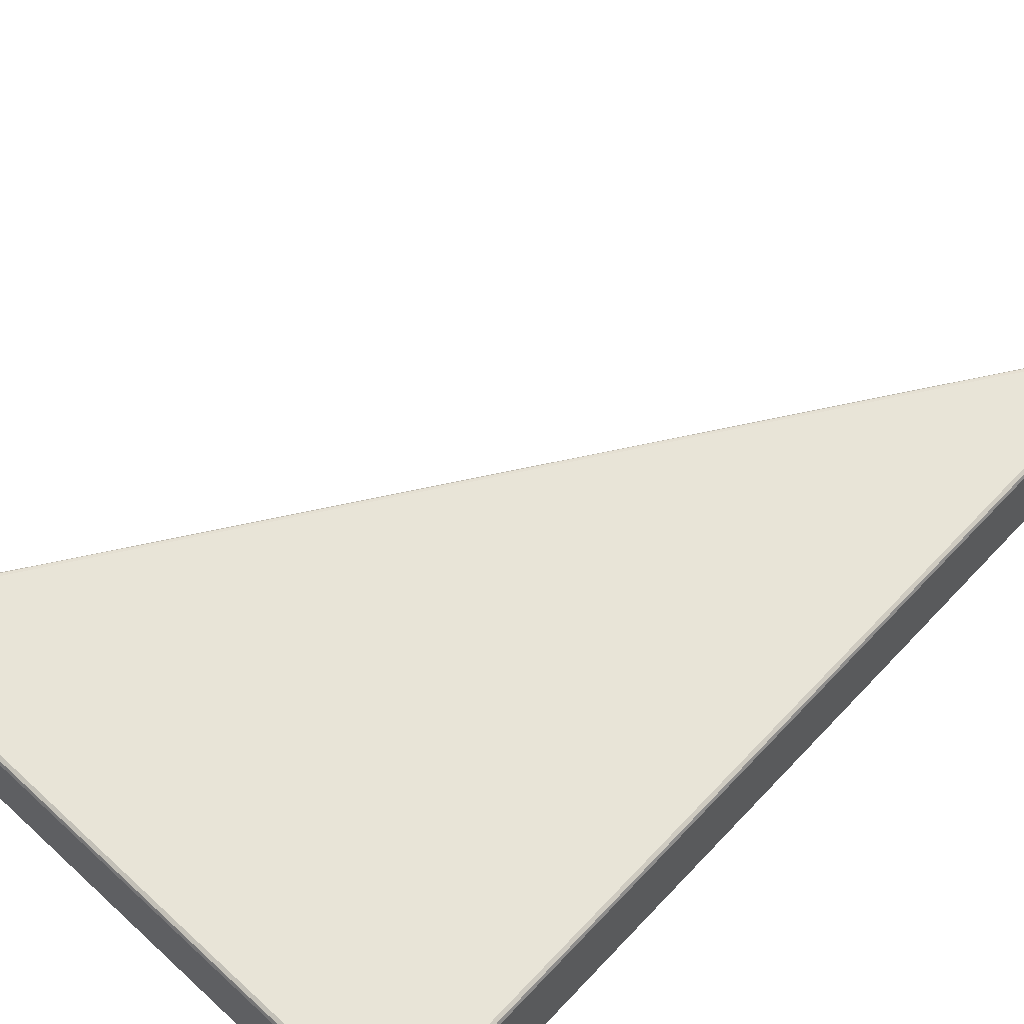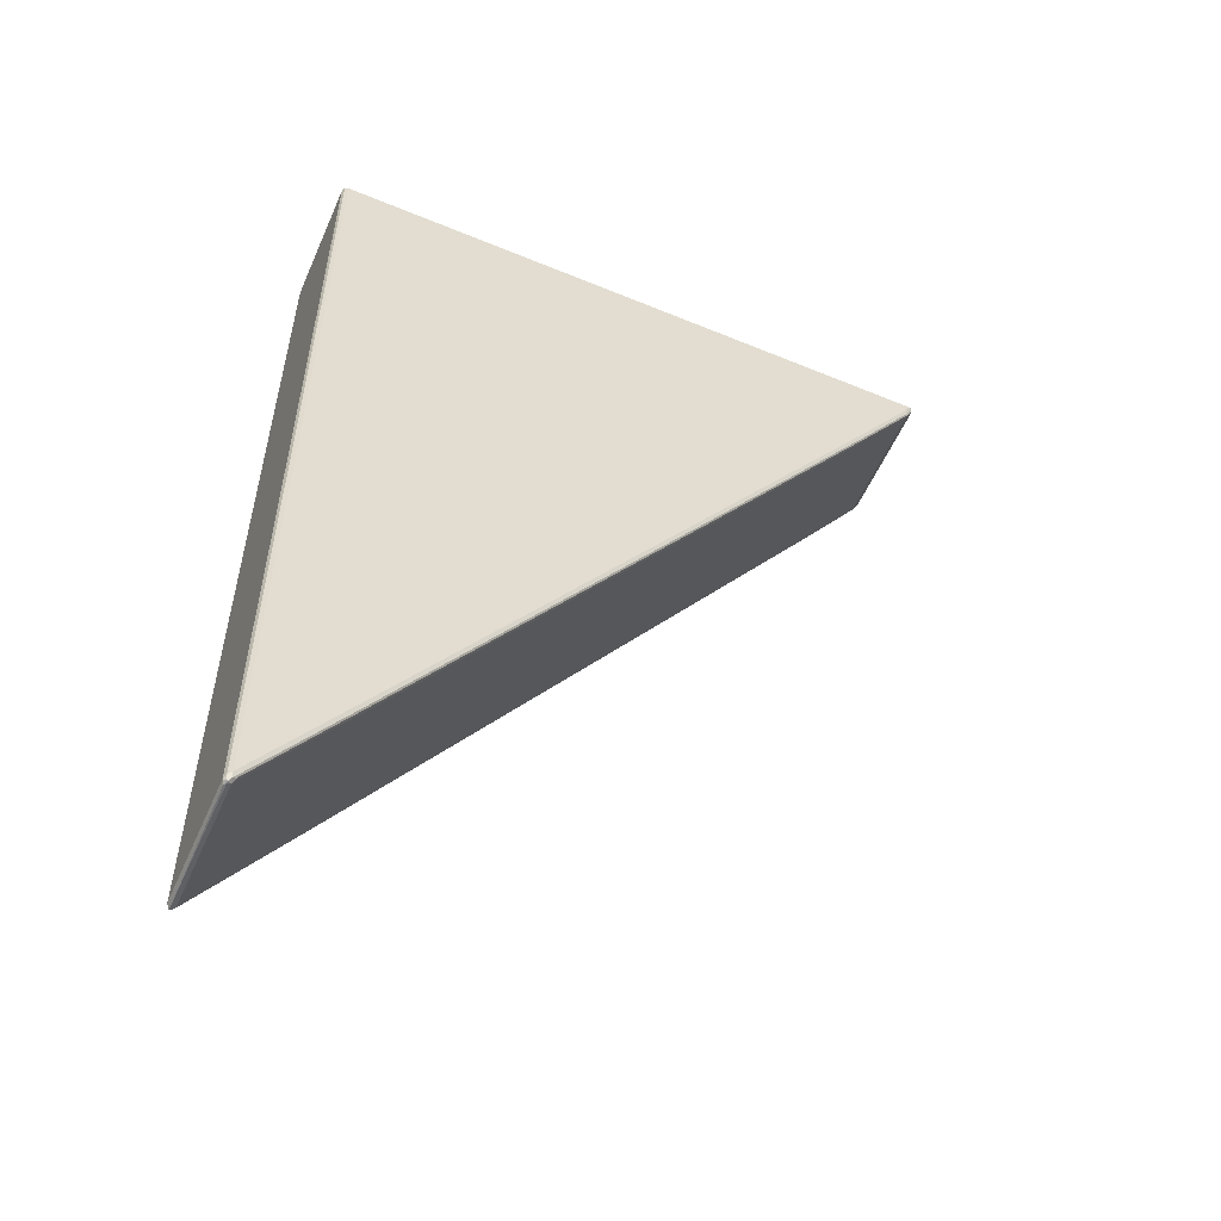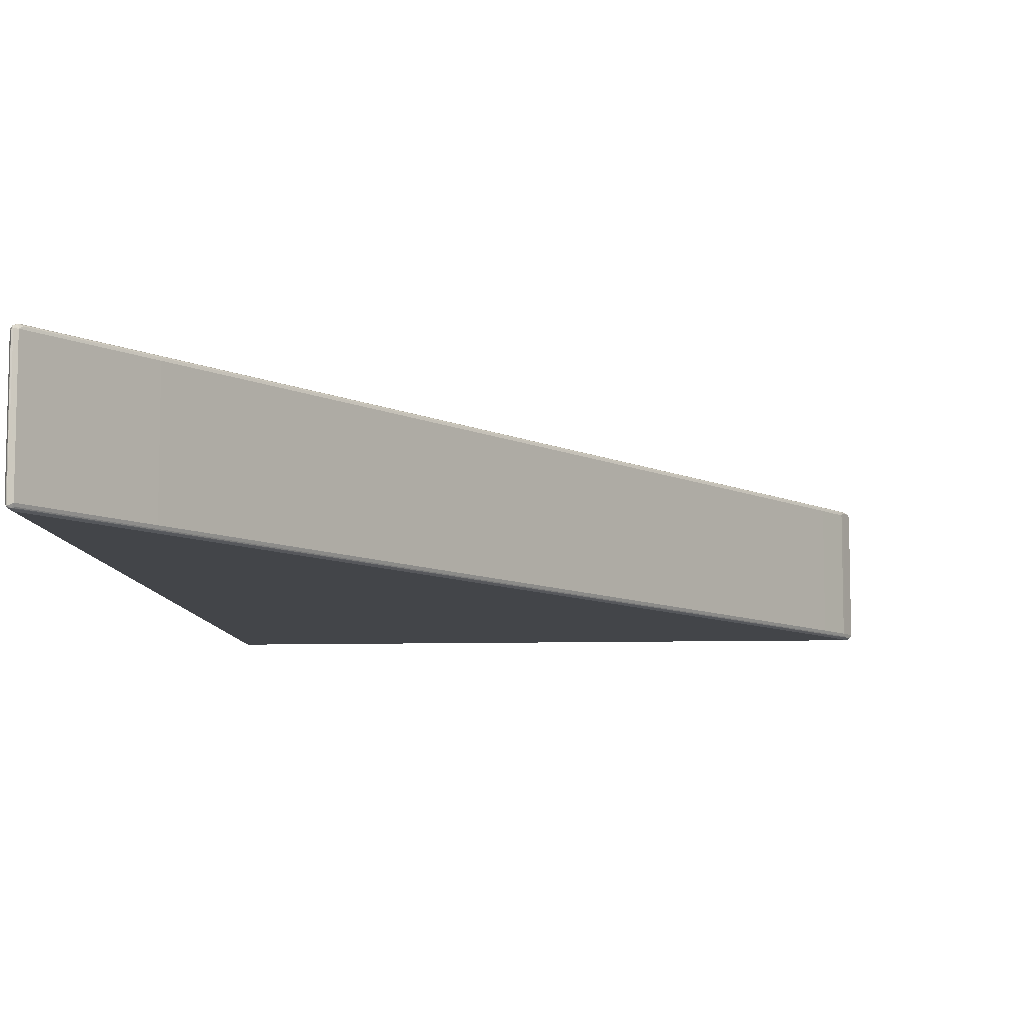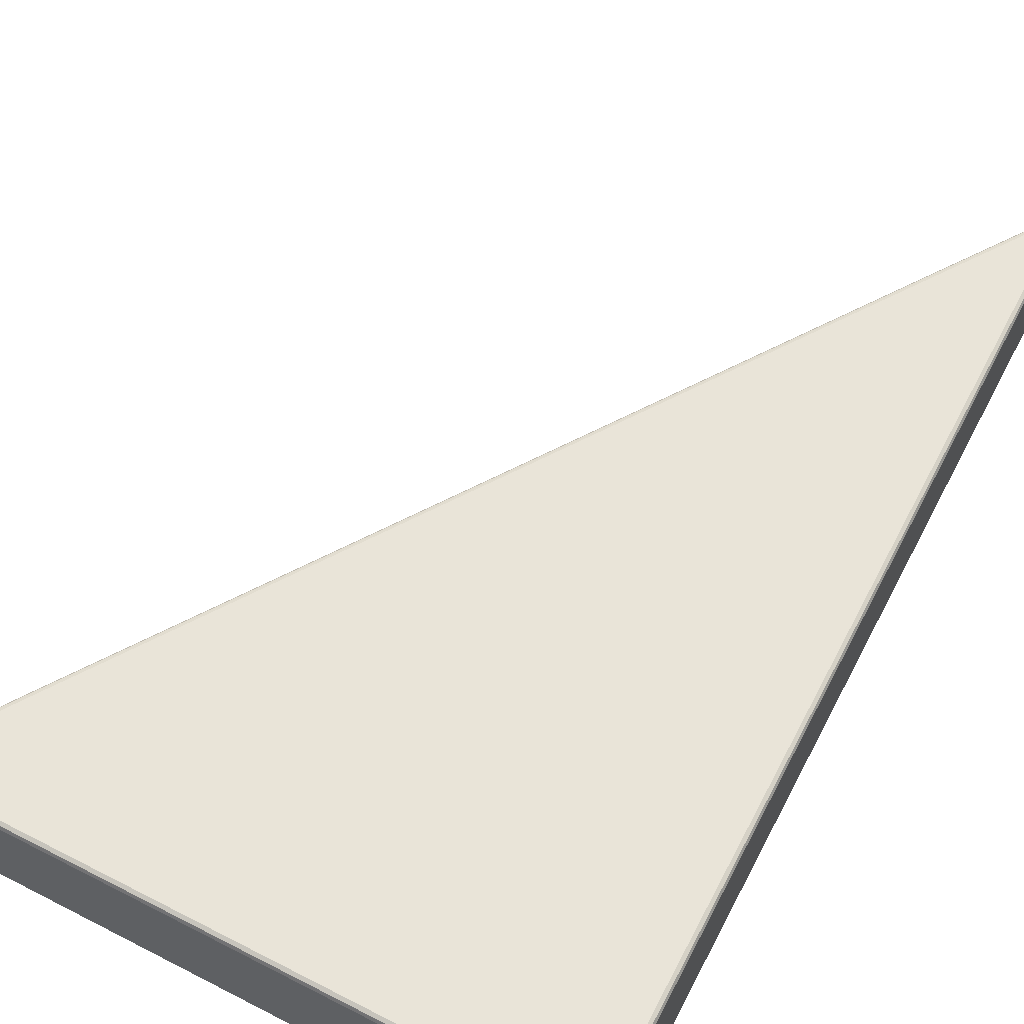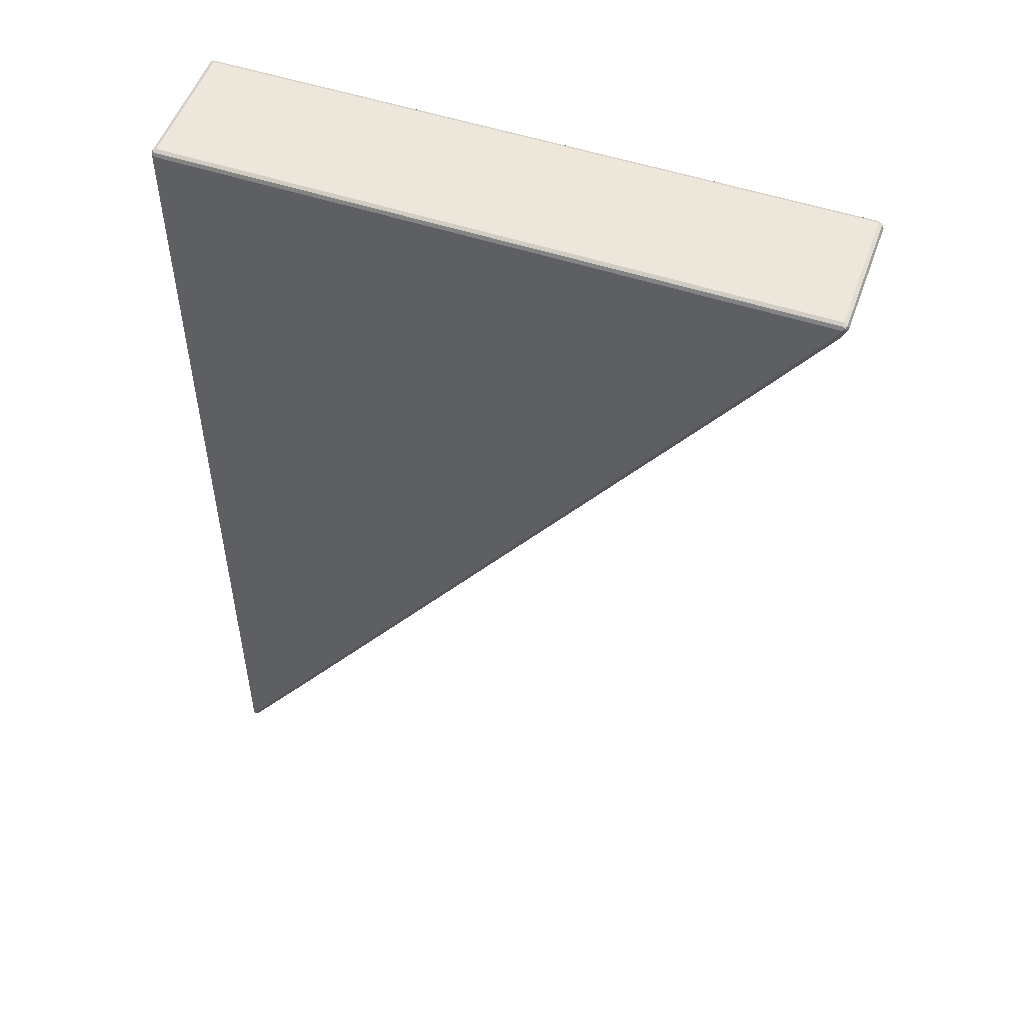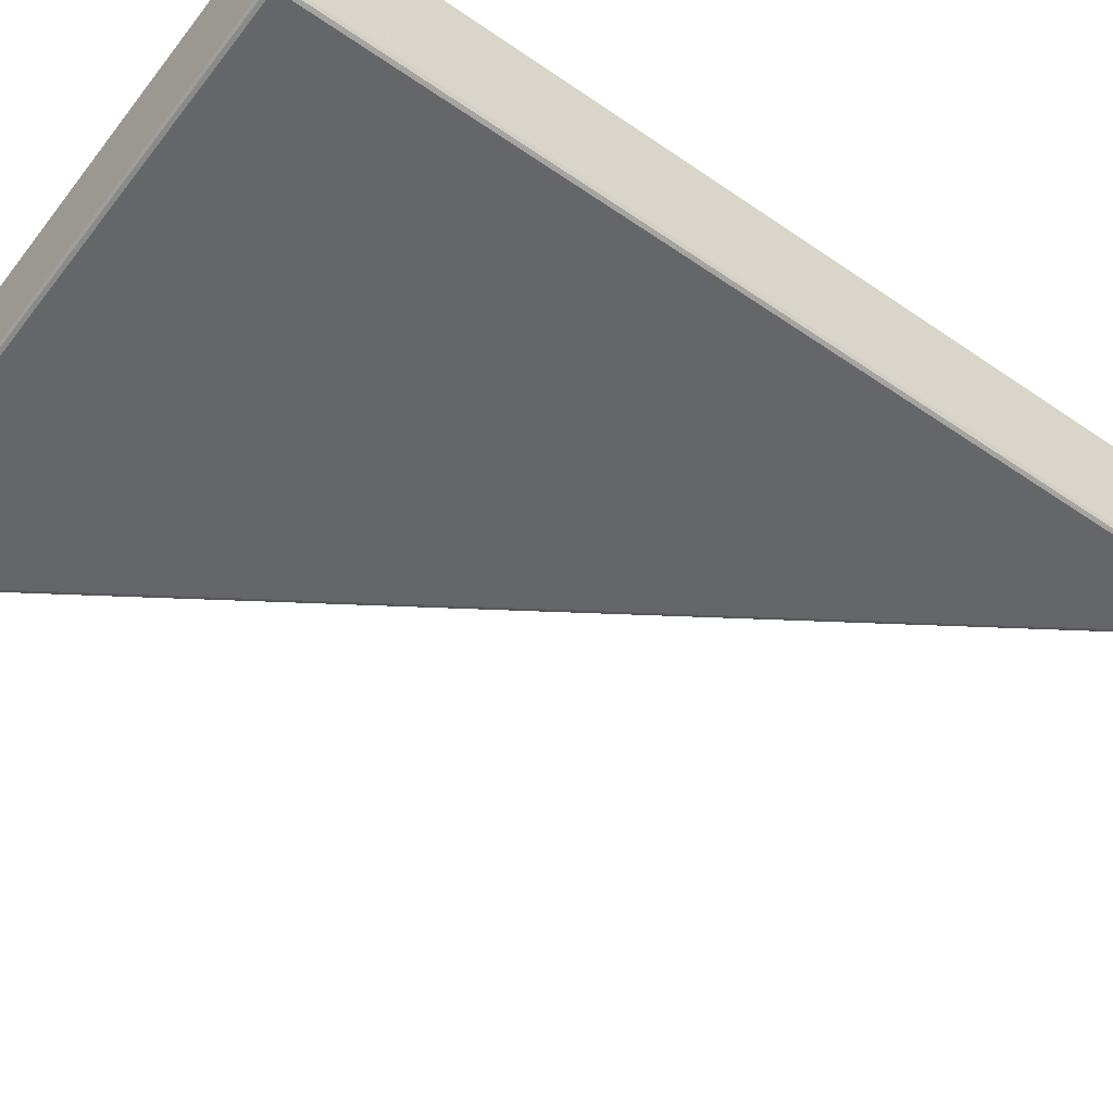
<metadata>
{"format":"obj","ext":"obj","renderer":"f3d","projection":"perspective","resolution":1024,"background":"white","views":[{"elev":61.3,"azim":43.0,"up":"+Y"},{"elev":-55.2,"azim":156.4,"up":"+Z"},{"elev":-8.7,"azim":-175.8,"up":"+Y"},{"elev":60.4,"azim":27.6,"up":"+Y"},{"elev":52.7,"azim":-160.6,"up":"+Z"},{"elev":-51.9,"azim":53.3,"up":"+Y"}]}
</metadata>
<code>
v -0.5443 -0.1054 0.7989
v -0.5399 -0.1097 0.8033
v -0.5414 -0.1024 0.8047
v -0.5443 0.1054 0.7989
v -0.5334 0.1097 0.7769
v -0.5326 -0.1054 0.7755
v -0.5326 -0.1112 0.7784
v -0.5414 -0.1112 0.7959
v -0.5355 -0.1141 0.7989
v -0.5326 -0.1112 0.8047
v -0.5355 -0.1054 0.8077
v -0.5414 0.1083 0.8047
v -0.5399 0.1119 0.8033
v -0.5414 0.1112 0.7989
v -0.5421 0.1097 0.7945
v -0.5278 0.1119 0.7725
v -0.4752 0.1119 0.6936
v -0.4456 0.1097 0.6452
v -0.4243 0.1054 0.6116
v -0.4946 0.1054 0.7169
v -0.5296 0.1054 0.7697
v -0.5296 -0.1054 0.7697
v -0.5311 -0.1097 0.7747
v -0.4785 -0.1097 0.6958
v -0.4624 -0.1112 0.673
v -0.5268 -0.1119 0.7714
v -0.5268 -0.1141 0.7814
v 0.5355 -0.1141 0.7989
v 0.5385 -0.1112 0.8047
v -0.5355 0.1054 0.8077
v 0.5355 -0.1054 0.8077
v 0.5355 0.1141 0.7989
v -0.5355 0.1141 0.7989
v -0.5355 0.1112 0.8047
v 0.5355 0.1112 0.8047
v -0.5366 0.1119 0.79
v -0.5268 0.1141 0.7814
v -0.4565 0.1141 0.676
v -0.4224 0.1119 0.6144
v -0.428 0.1097 0.6189
v -0.4243 -0.1054 0.6116
v 0.199 0.1054 -0.3102
v -0.4946 -0.1054 0.7169
v -0.4257 -0.1097 0.6166
v -0.4272 -0.1112 0.6203
v -0.4565 -0.1119 0.6661
v -0.4565 -0.1141 0.676
v 0.5414 -0.1112 0.7989
v 0.5355 -0.1141 -0.7901
v 0.5421 -0.1097 0.8033
v 0.5355 0.1054 0.8077
v 0.5399 0.1097 0.8055
v 0.5414 -0.1054 0.8047
v 0.5414 0.1112 0.8017
v 0.5355 0.1141 -0.7901
v -0.4214 0.1141 0.6233
v 0.2018 0.1141 -0.2985
v 0.2008 0.1119 -0.3072
v 0.1953 0.1097 -0.3029
v 0.199 -0.1054 -0.3102
v 0.4009 0.1054 -0.6086
v 0.1975 -0.1097 -0.3049
v -0.4214 -0.1119 0.6133
v 0.196 -0.1112 -0.3013
v -0.4214 -0.1141 0.6233
v 0.5443 -0.1054 0.7989
v 0.5414 -0.1112 -0.7989
v 0.4038 -0.1141 -0.5969
v 0.5355 -0.1119 -0.8
v 0.5399 -0.1119 -0.8033
v 0.5414 0.1054 0.8047
v 0.5443 0.1054 0.7989
v 0.5414 0.1112 -0.7959
v 0.5399 0.1097 -0.8033
v 0.5344 0.1119 -0.7989
v 0.4038 0.1141 -0.5969
v 0.4027 0.1119 -0.6058
v 0.3973 0.1097 -0.6013
v 0.4009 -0.1054 -0.6086
v 0.3994 -0.1097 -0.6036
v 0.5289 0.1097 -0.7945
v 0.5326 0.1054 -0.8017
v 0.2018 -0.1119 -0.3083
v 0.2018 -0.1141 -0.2985
v 0.3979 -0.1112 -0.5999
v 0.5443 -0.1054 -0.7989
v 0.4038 -0.1119 -0.6069
v 0.5296 -0.1112 -0.7931
v 0.5311 -0.1097 -0.7967
v 0.5326 -0.1054 -0.8017
v 0.5399 -0.1097 -0.8055
v 0.5414 -0.1083 -0.8047
v 0.5443 0.1054 -0.7989
v 0.5414 0.1024 -0.8047
v 0.5385 0.1054 -0.8047
v 0.5377 0.1097 -0.8033
f 1 2 3
f 48 66 50
f 48 67 86
f 48 86 66
f 49 68 87
f 49 87 69
f 49 69 70
f 49 70 67
f 50 71 53
f 50 66 72
f 50 72 71
f 52 53 71
f 52 71 72
f 52 72 54
f 54 72 93
f 54 93 73
f 55 73 74
f 55 74 75
f 55 75 77
f 55 77 76
f 46 65 47
f 46 63 65
f 45 83 63
f 45 64 83
f 32 73 55
f 32 55 76
f 32 76 57
f 32 57 56
f 32 56 38
f 32 38 37
f 32 37 33
f 34 52 35
f 39 56 57
f 57 76 77
f 39 57 58
f 39 59 40
f 41 60 44
f 42 59 78
f 42 78 61
f 42 61 79
f 42 79 60
f 44 60 62
f 44 62 64
f 44 64 45
f 39 58 59
f 32 54 73
f 57 77 58
f 59 77 78
f 73 93 74
f 74 94 95
f 74 95 96
f 74 96 75
f 74 93 94
f 75 96 82
f 75 82 81
f 75 81 77
f 77 81 78
f 79 90 89
f 79 89 80
f 80 89 88
f 80 88 85
f 82 96 95
f 82 95 91
f 82 91 90
f 83 87 84
f 86 92 94
f 86 94 93
f 70 92 86
f 70 91 92
f 69 85 88
f 69 87 85
f 60 79 80
f 60 80 62
f 61 78 81
f 61 81 82
f 61 82 90
f 61 90 79
f 62 80 85
f 62 85 64
f 63 83 84
f 58 77 59
f 63 84 65
f 64 87 83
f 66 86 93
f 66 93 72
f 67 70 86
f 68 84 87
f 69 88 89
f 69 89 90
f 69 90 91
f 69 91 70
f 64 85 87
f 32 52 54
f 32 35 52
f 31 52 51
f 5 21 22
f 5 22 6
f 6 22 7
f 7 22 23
f 7 23 24
f 7 24 25
f 7 25 46
f 7 46 26
f 7 26 27
f 7 27 9
f 7 9 8
f 9 28 29
f 9 29 10
f 9 27 47
f 9 47 65
f 9 65 84
f 9 84 68
f 9 68 49
f 9 49 28
f 5 20 21
f 5 19 20
f 5 18 19
f 5 17 18
f 1 3 12
f 1 12 4
f 1 4 5
f 1 5 6
f 1 6 7
f 1 7 8
f 1 8 2
f 2 8 9
f 2 9 10
f 10 29 31
f 2 10 11
f 3 11 30
f 3 30 12
f 4 12 13
f 4 13 14
f 4 14 15
f 4 15 5
f 5 15 36
f 5 36 16
f 5 16 17
f 2 11 3
f 10 31 11
f 11 31 51
f 11 51 30
f 20 22 21
f 22 43 23
f 23 43 24
f 24 43 41
f 24 41 44
f 24 44 45
f 24 45 25
f 25 45 63
f 25 63 46
f 20 43 22
f 26 46 47
f 28 48 29
f 28 49 67
f 28 67 48
f 29 48 50
f 29 50 31
f 30 51 52
f 30 52 34
f 31 50 53
f 31 53 52
f 26 47 27
f 91 95 94
f 19 60 41
f 19 59 42
f 12 30 13
f 13 32 33
f 13 33 14
f 13 30 34
f 13 34 35
f 13 35 32
f 14 33 36
f 14 36 15
f 16 36 33
f 19 42 60
f 16 33 37
f 17 38 56
f 17 56 39
f 17 39 40
f 17 40 18
f 17 37 38
f 18 40 19
f 19 41 43
f 19 43 20
f 19 40 59
f 16 37 17
f 91 94 92

</code>
